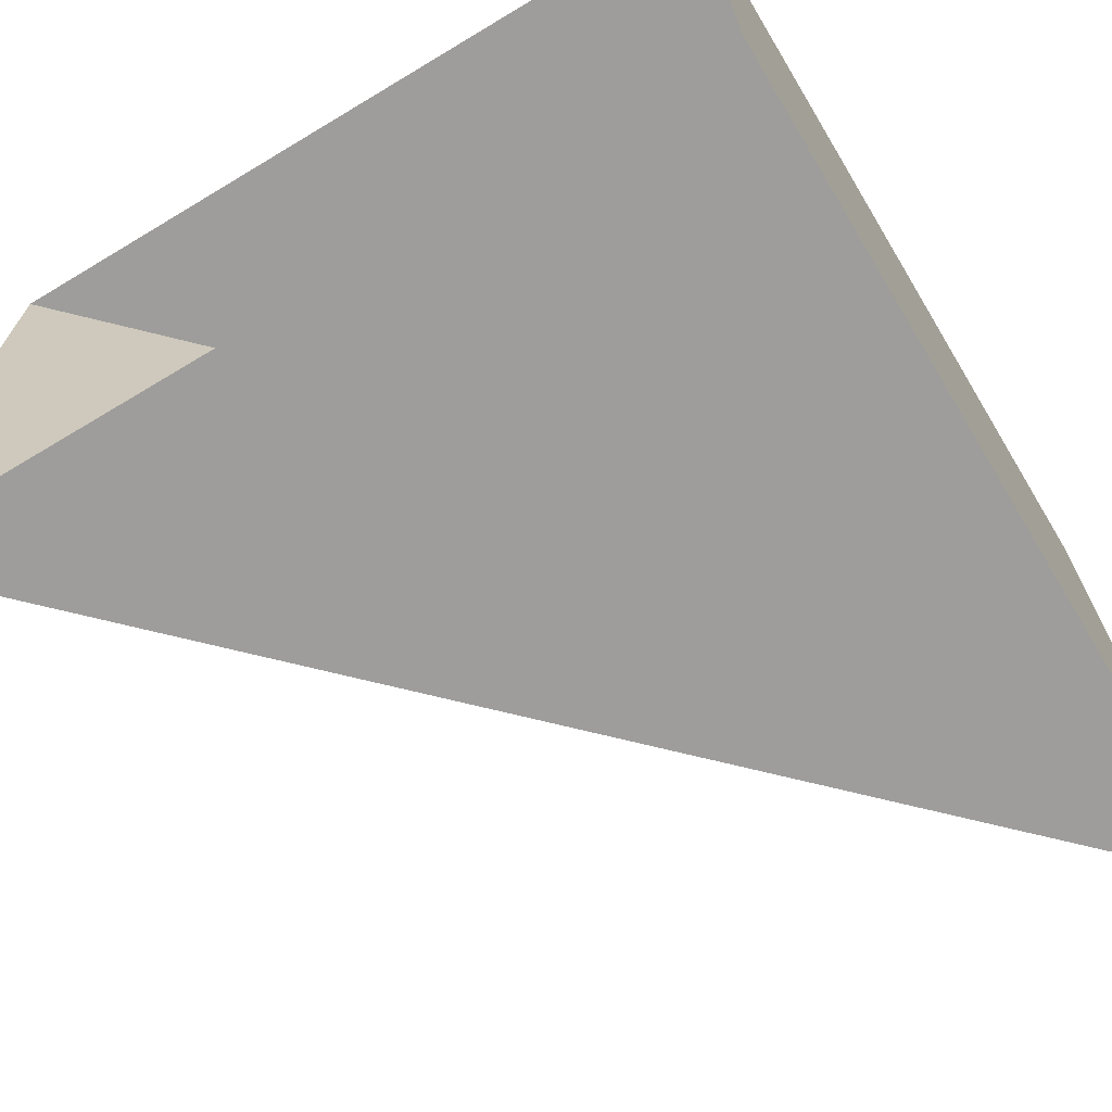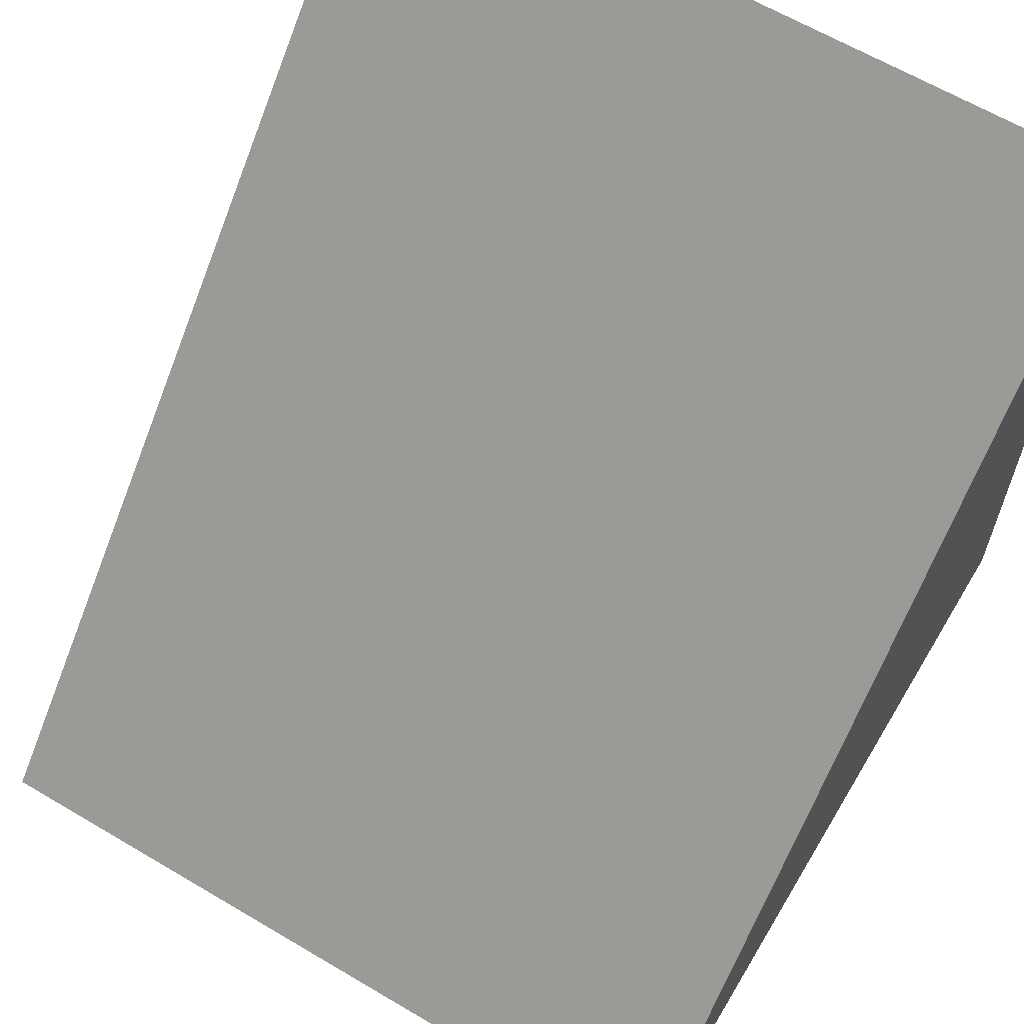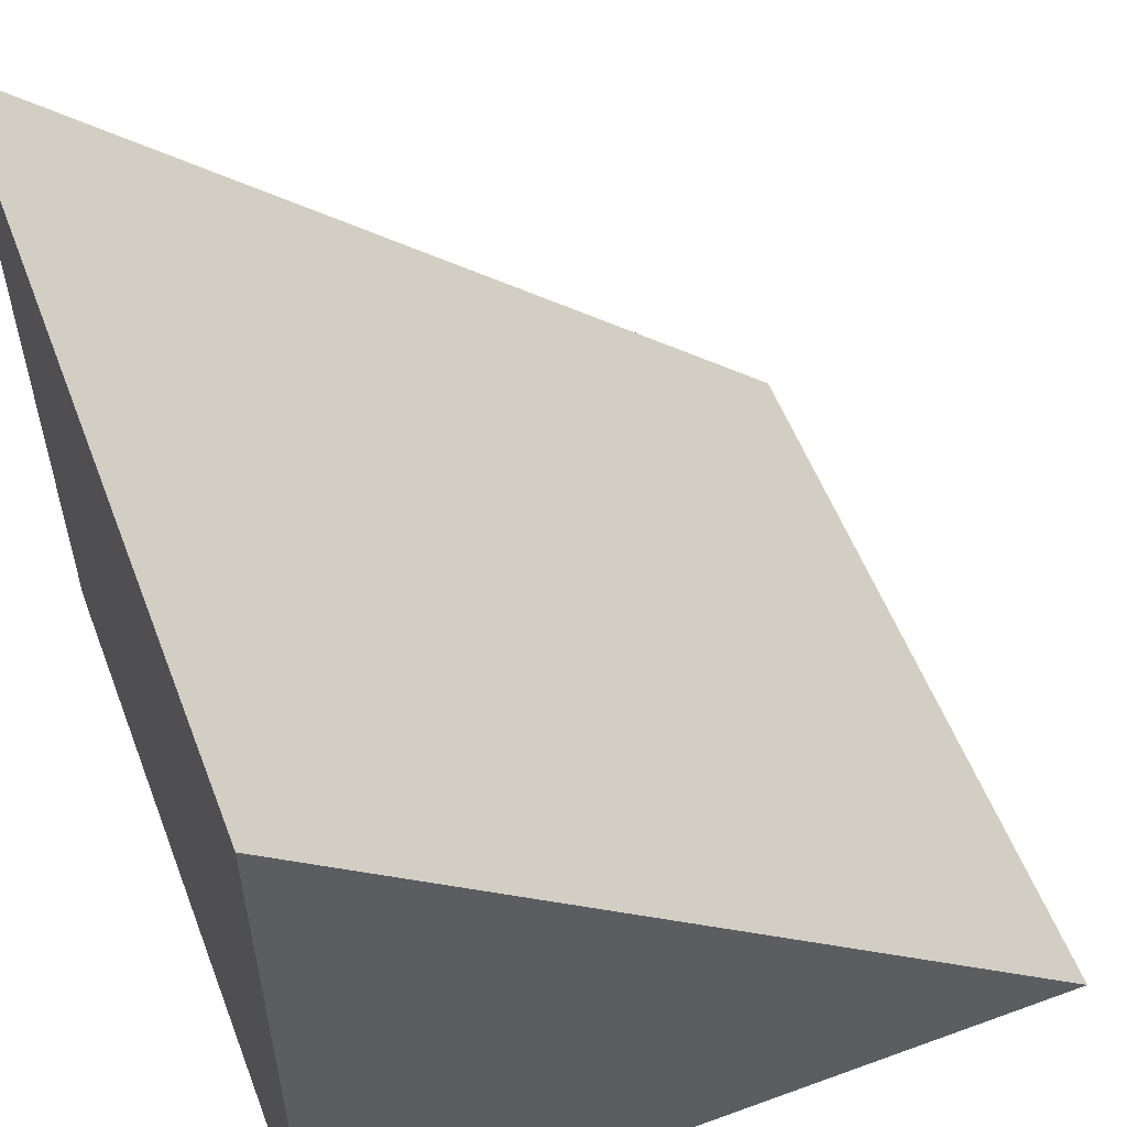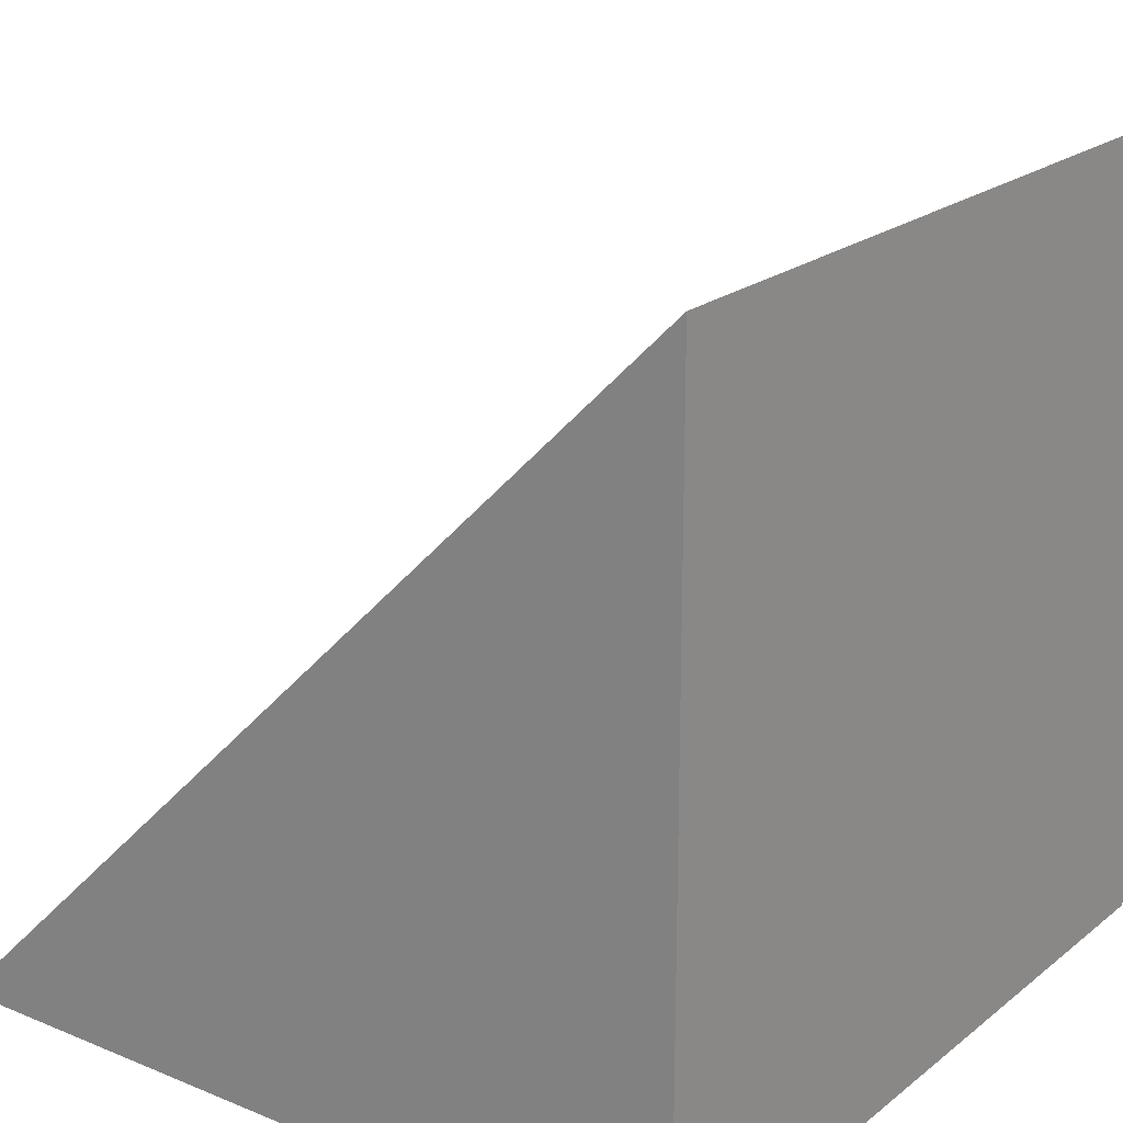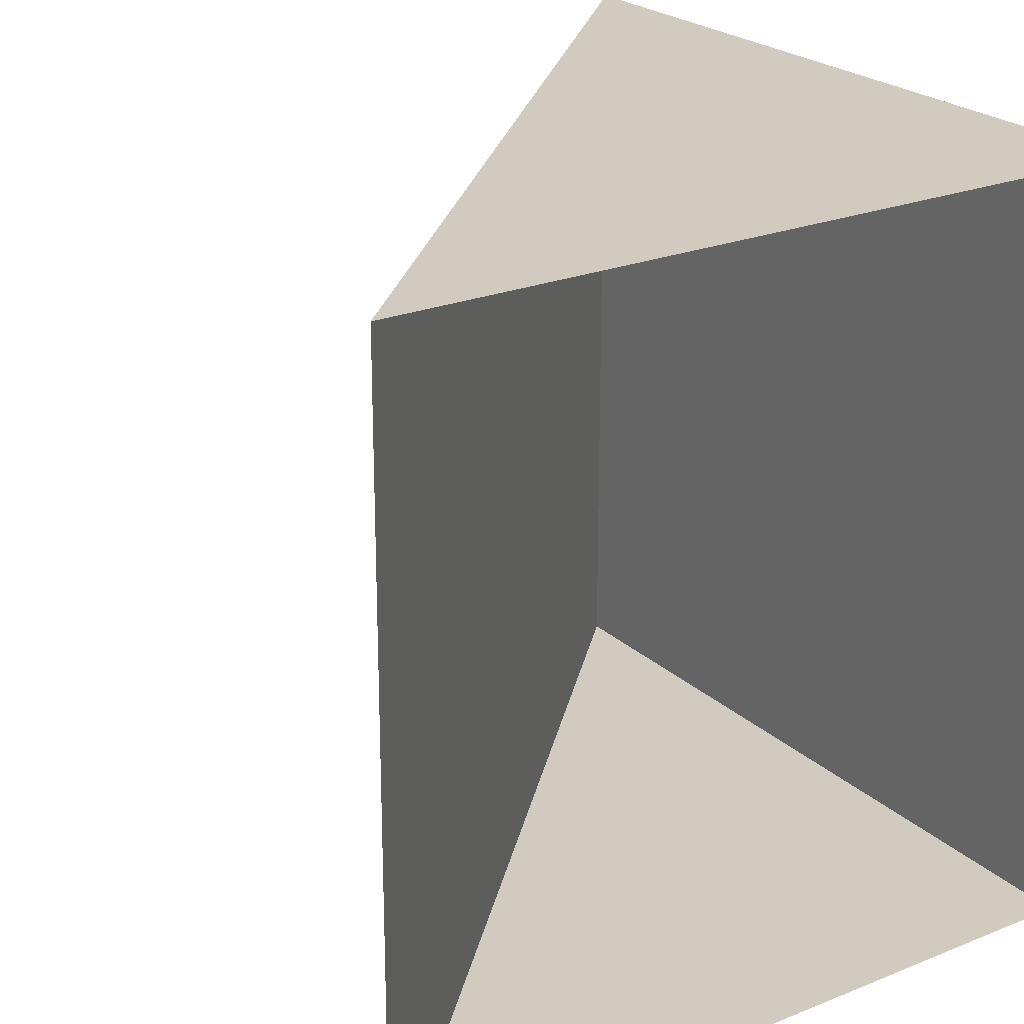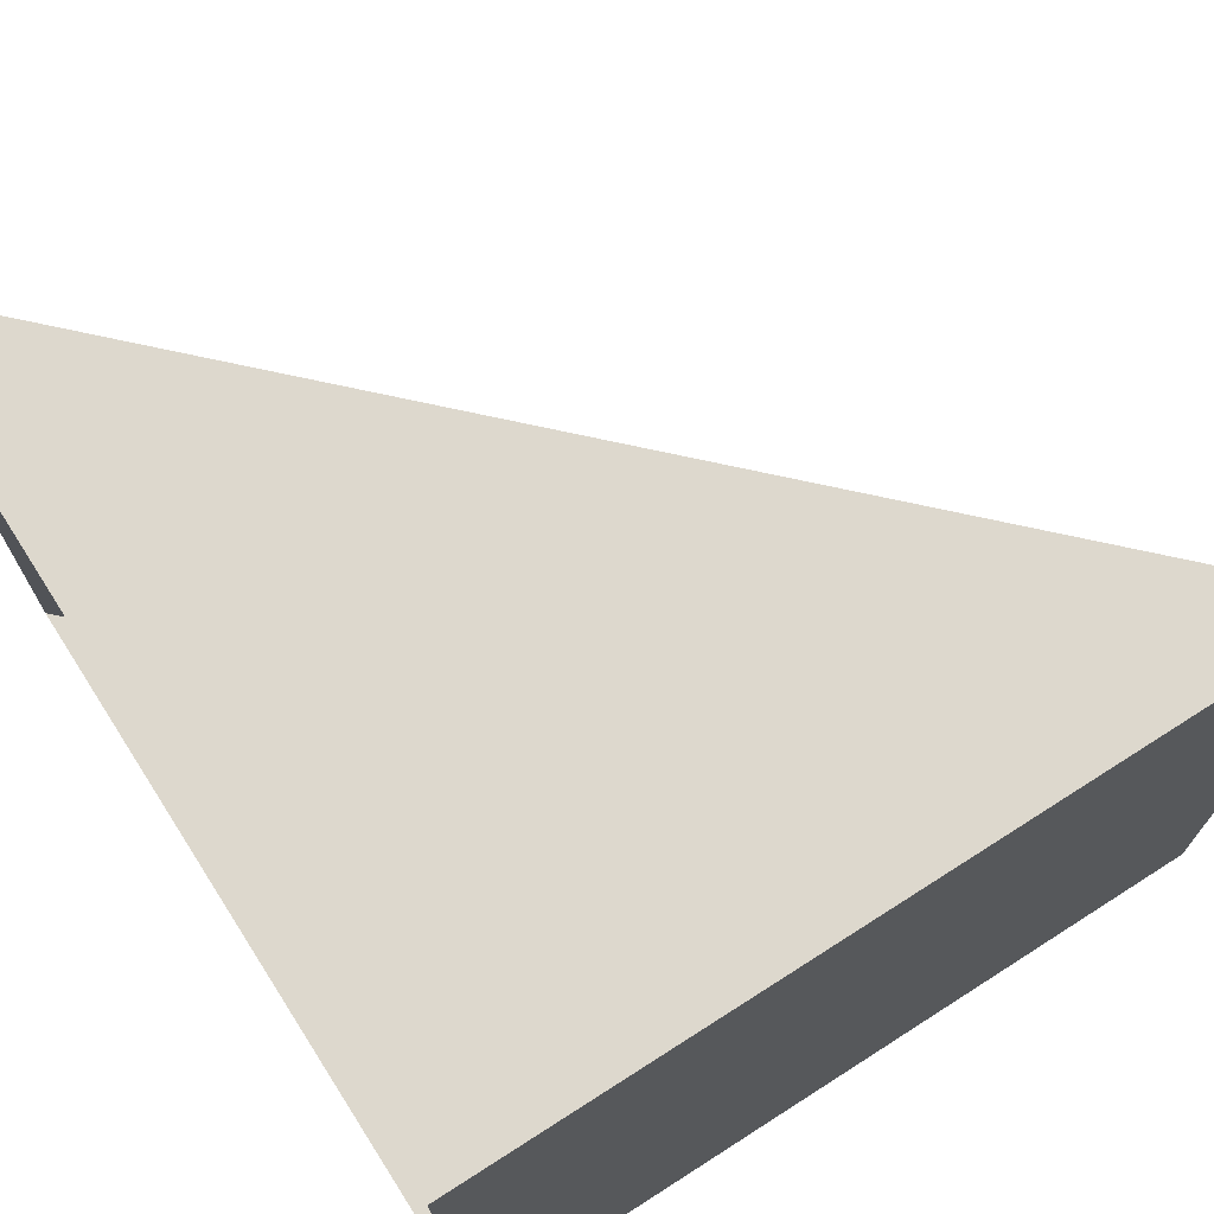
<metadata>
{"format":"obj","ext":"obj","renderer":"f3d","projection":"perspective","resolution":1024,"background":"white","views":[{"elev":-70.4,"azim":31.0,"up":"+Z"},{"elev":63.4,"azim":-59.1,"up":"+Y"},{"elev":55.9,"azim":159.1,"up":"+Y"},{"elev":21.0,"azim":36.2,"up":"+Y"},{"elev":23.6,"azim":-34.1,"up":"+Z"},{"elev":72.3,"azim":57.4,"up":"+Z"}]}
</metadata>
<code>
g default
v 0 0 102
v 10 0 102
v 0 0 92
v 10 0 92
v 10 10 102
v 10 10 92
g Ramp_10
f 1 2 5
f 5 2 4 6
f 4 3 6
f 3 1 5 6

</code>
